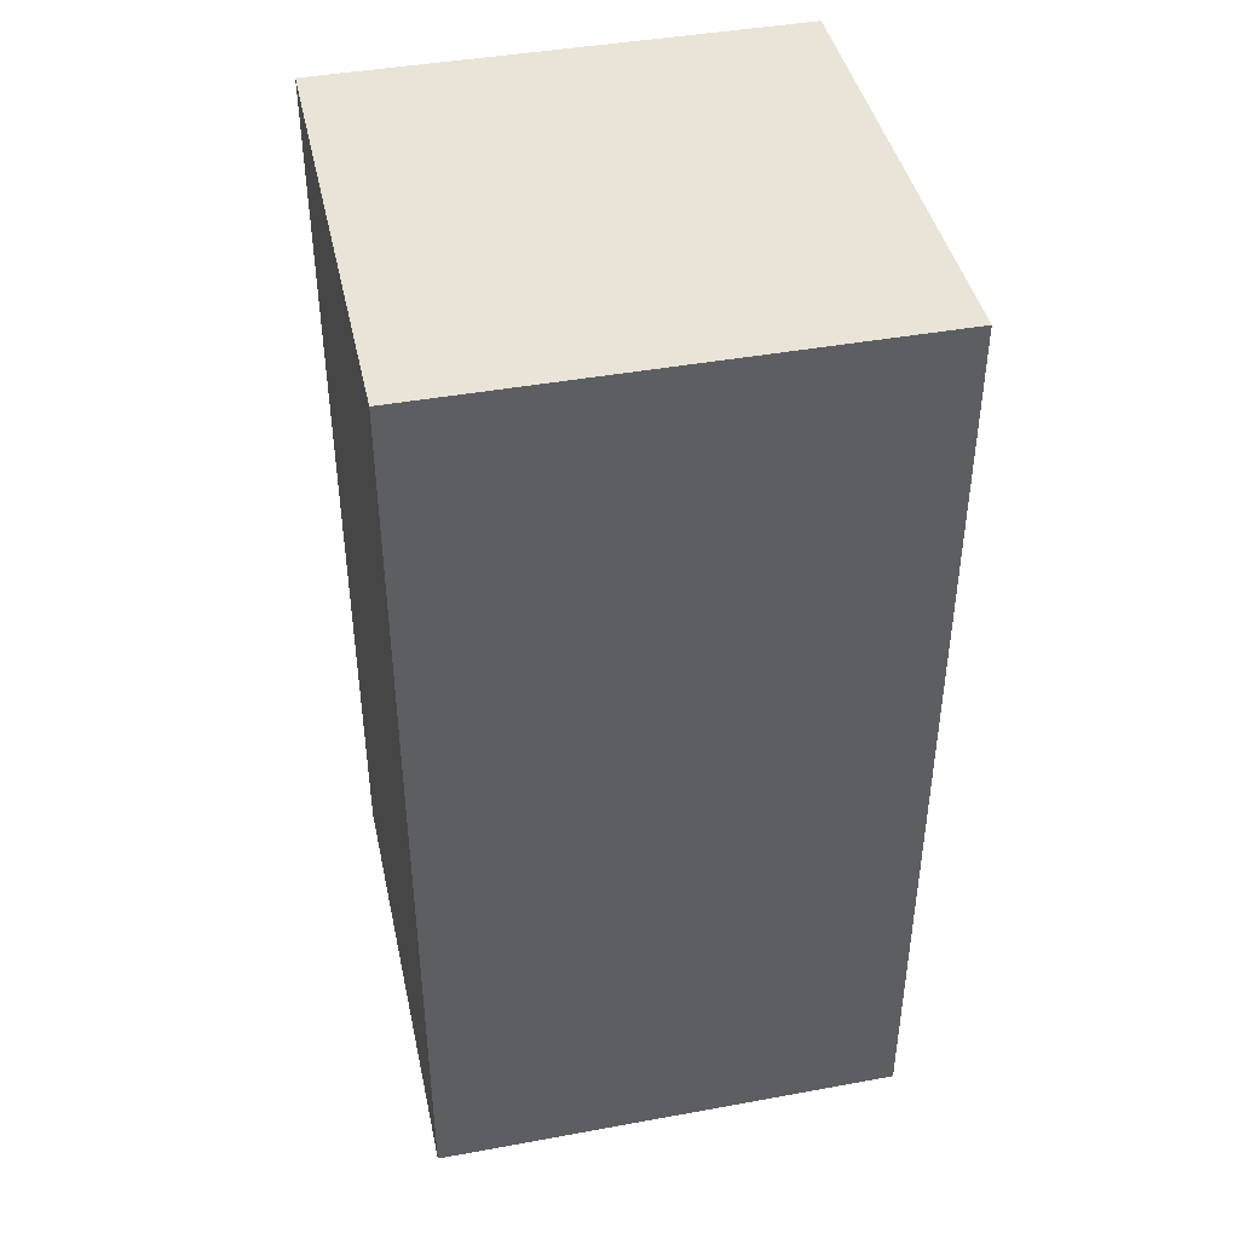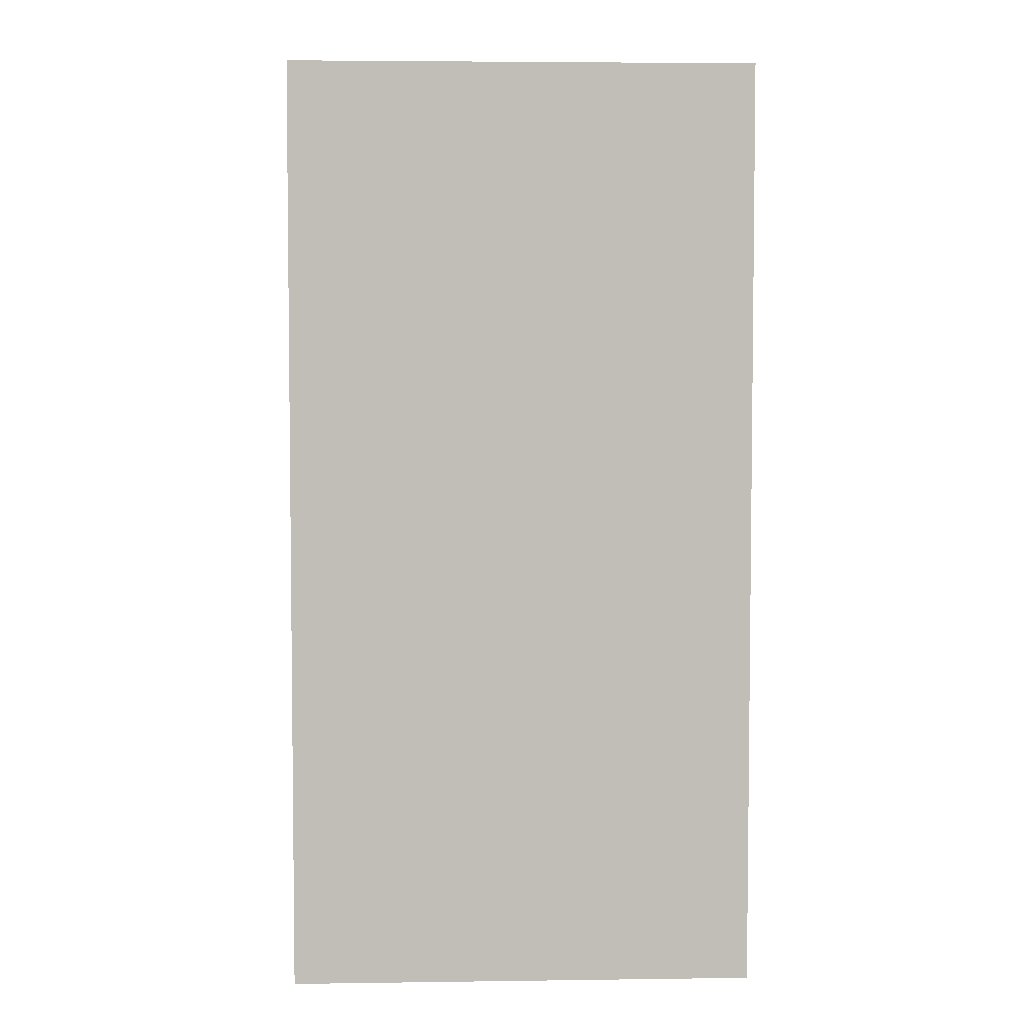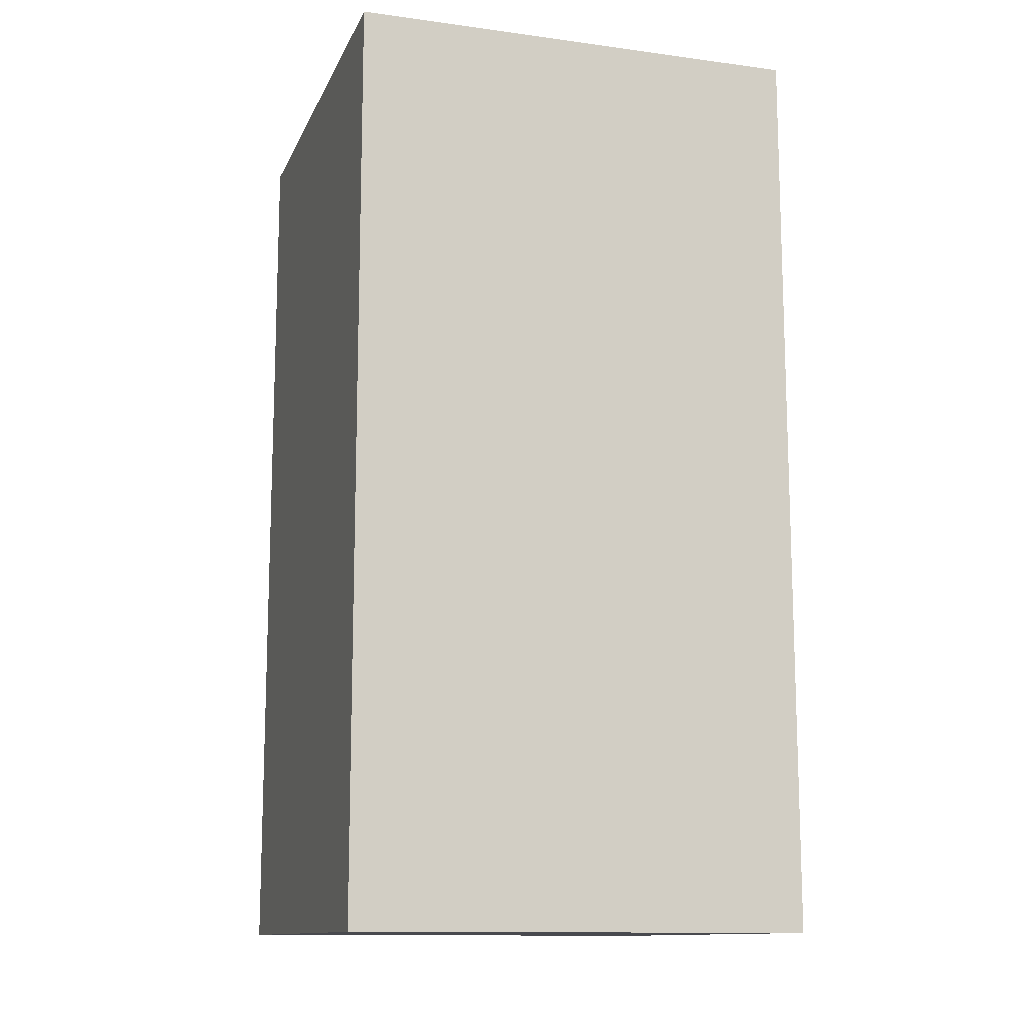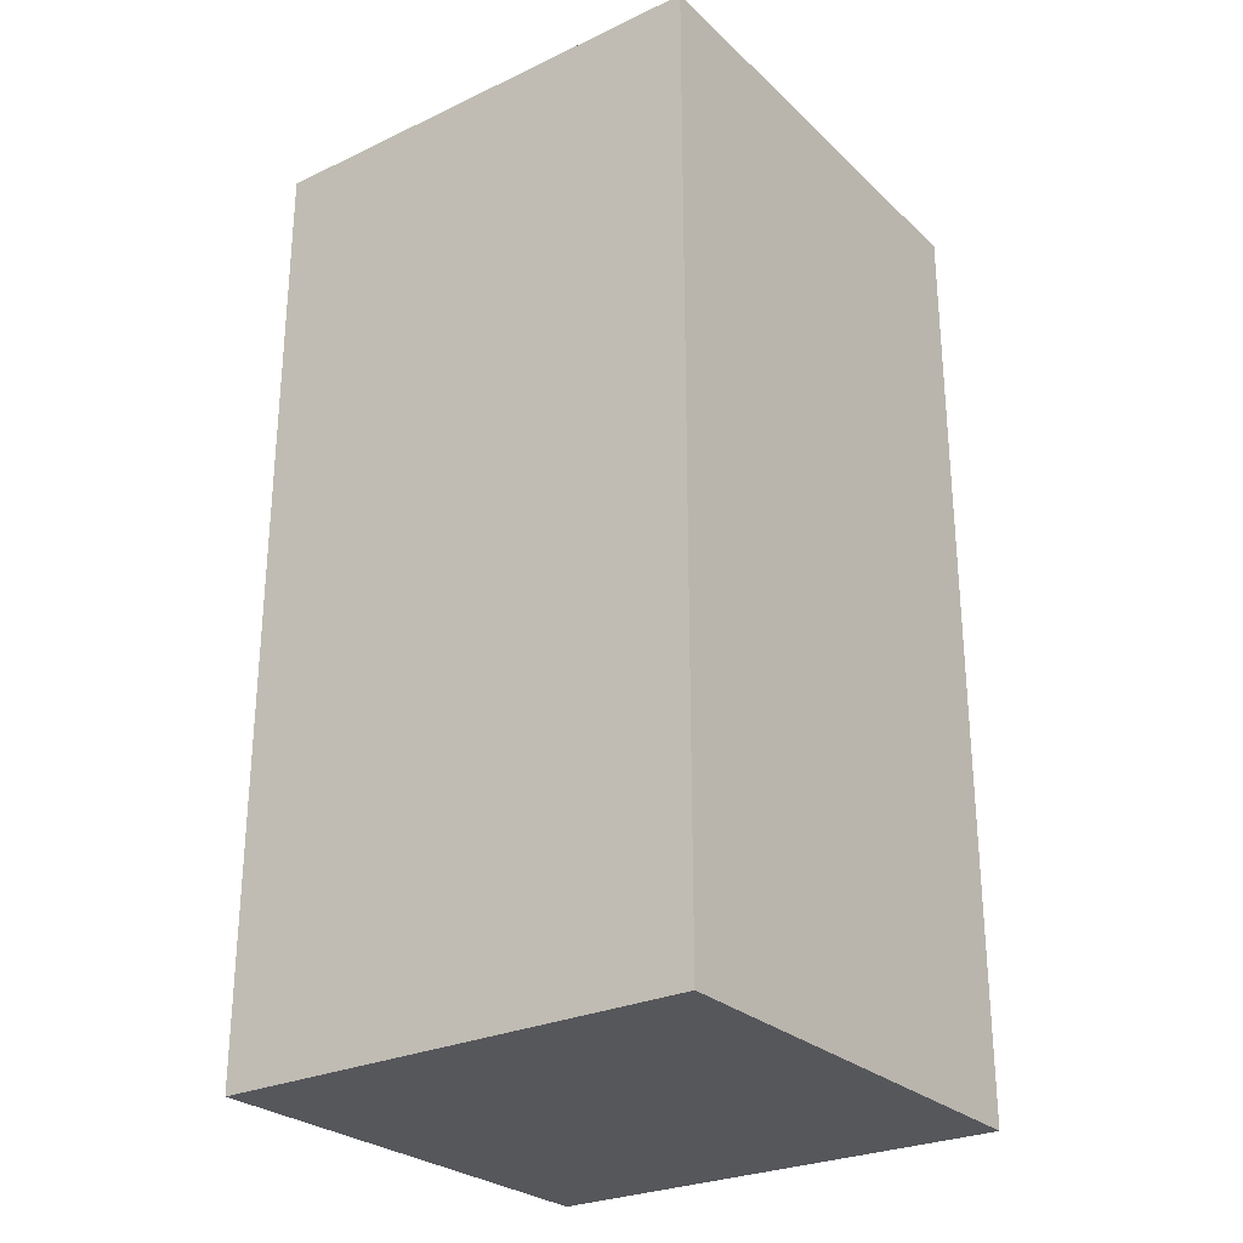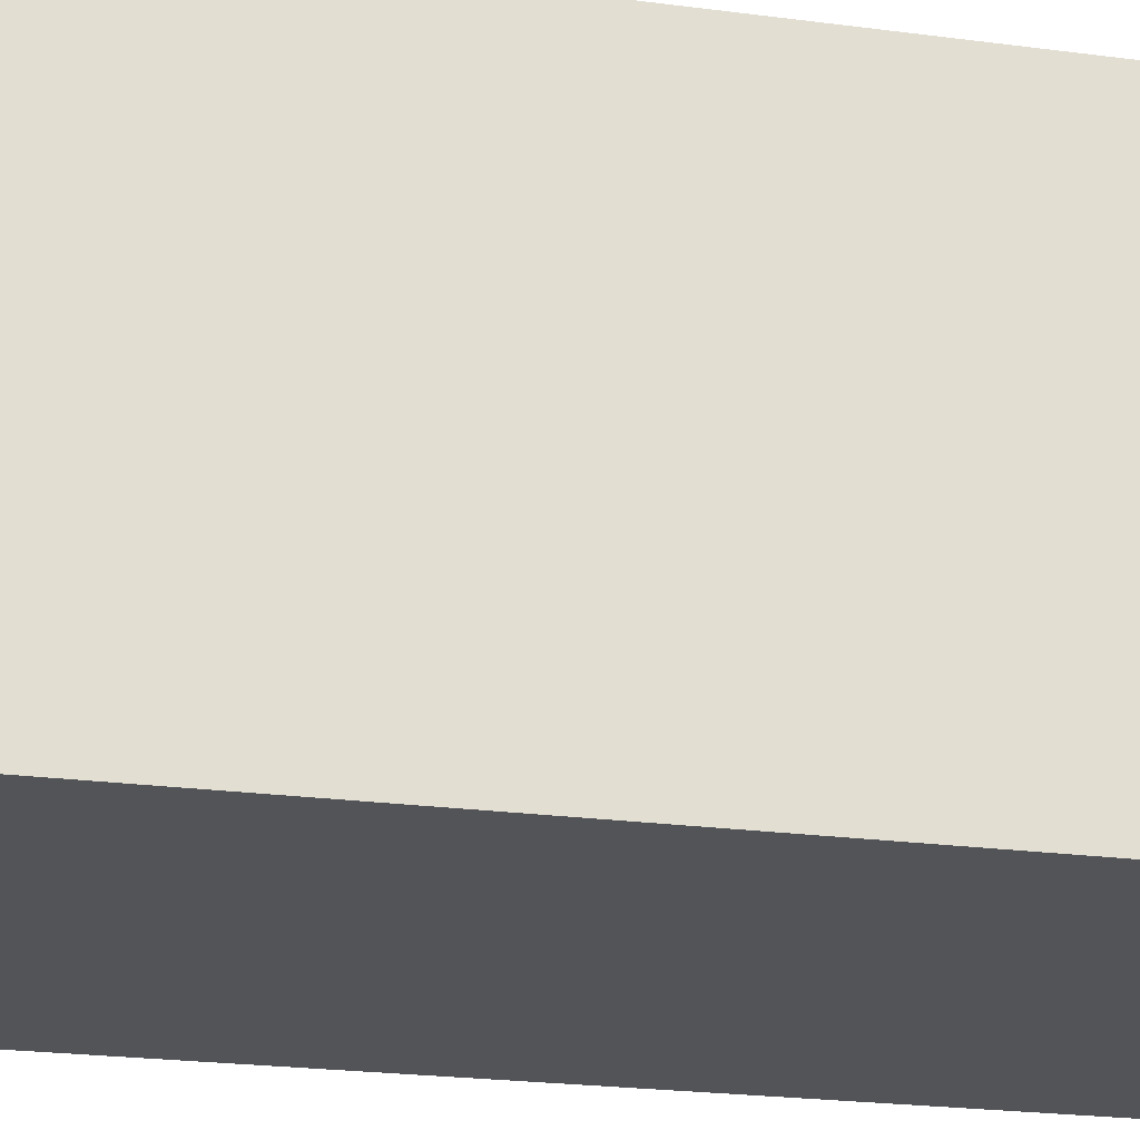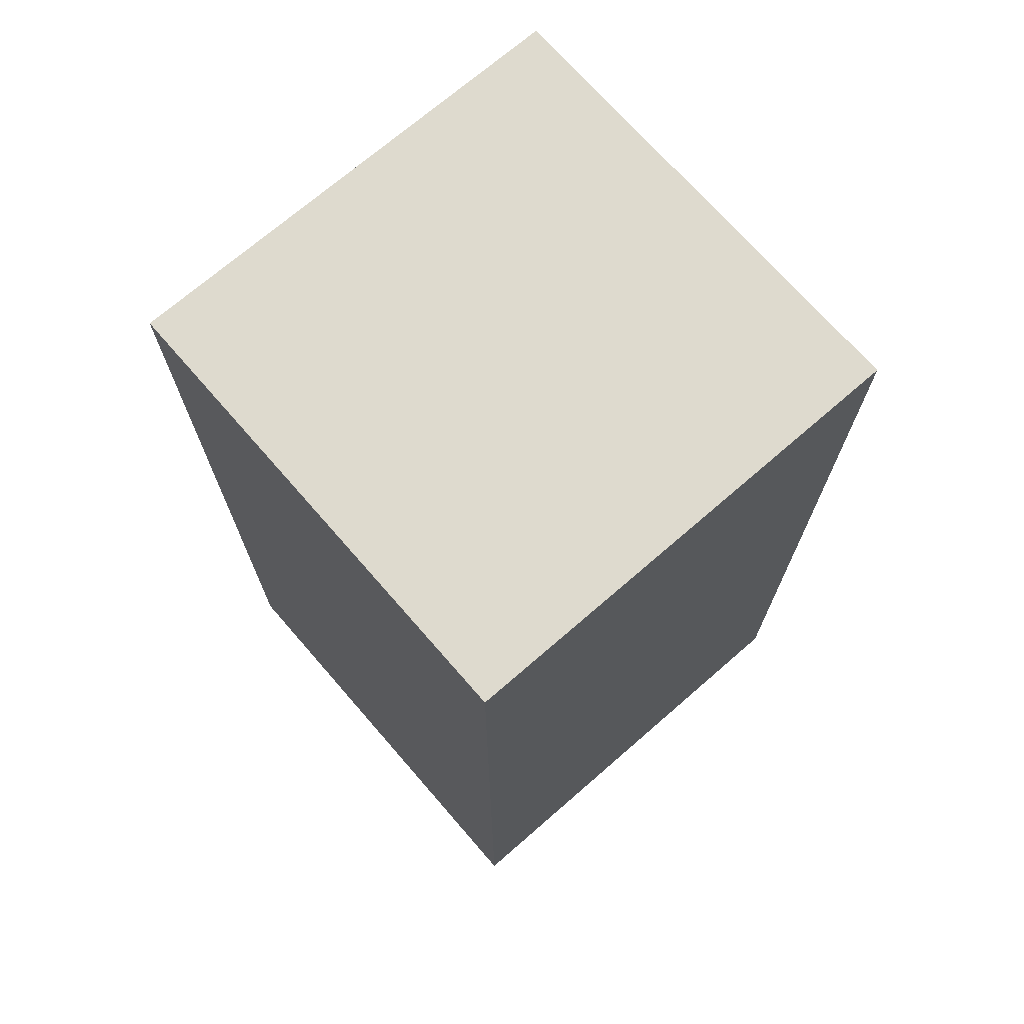
<metadata>
{"format":"obj","ext":"obj","renderer":"f3d","projection":"perspective","resolution":1024,"background":"white","views":[{"elev":43.0,"azim":167.8,"up":"+Y"},{"elev":4.4,"azim":-2.5,"up":"+Y"},{"elev":-12.6,"azim":162.7,"up":"+Y"},{"elev":-27.3,"azim":35.8,"up":"+Y"},{"elev":-23.2,"azim":-102.6,"up":"+Z"},{"elev":71.3,"azim":139.0,"up":"+Y"}]}
</metadata>
<code>
g pb_Mesh571044
v 0 -8 0
v -8 -8 0
v 0 8 0
v -8 8 0
v -8 -8 0
v -8 -8 -8
v -8 8 0
v -8 8 -8
v -8 -8 -8
v 0 -8 -8
v -8 8 -8
v 0 8 -8
v 0 -8 -8
v 0 -8 0
v 0 8 -8
v 0 8 0
v 0 8 0
v -8 8 0
v 0 8 -8
v -8 8 -8
v 0 -8 -8
v -8 -8 -8
v 0 -8 0
v -8 -8 0
g pb_Mesh571044_0
f 3 2 1
f 3 4 2
f 7 6 5
f 7 8 6
f 11 10 9
f 11 12 10
f 15 14 13
f 15 16 14
f 19 18 17
f 19 20 18
f 23 22 21
f 23 24 22

</code>
